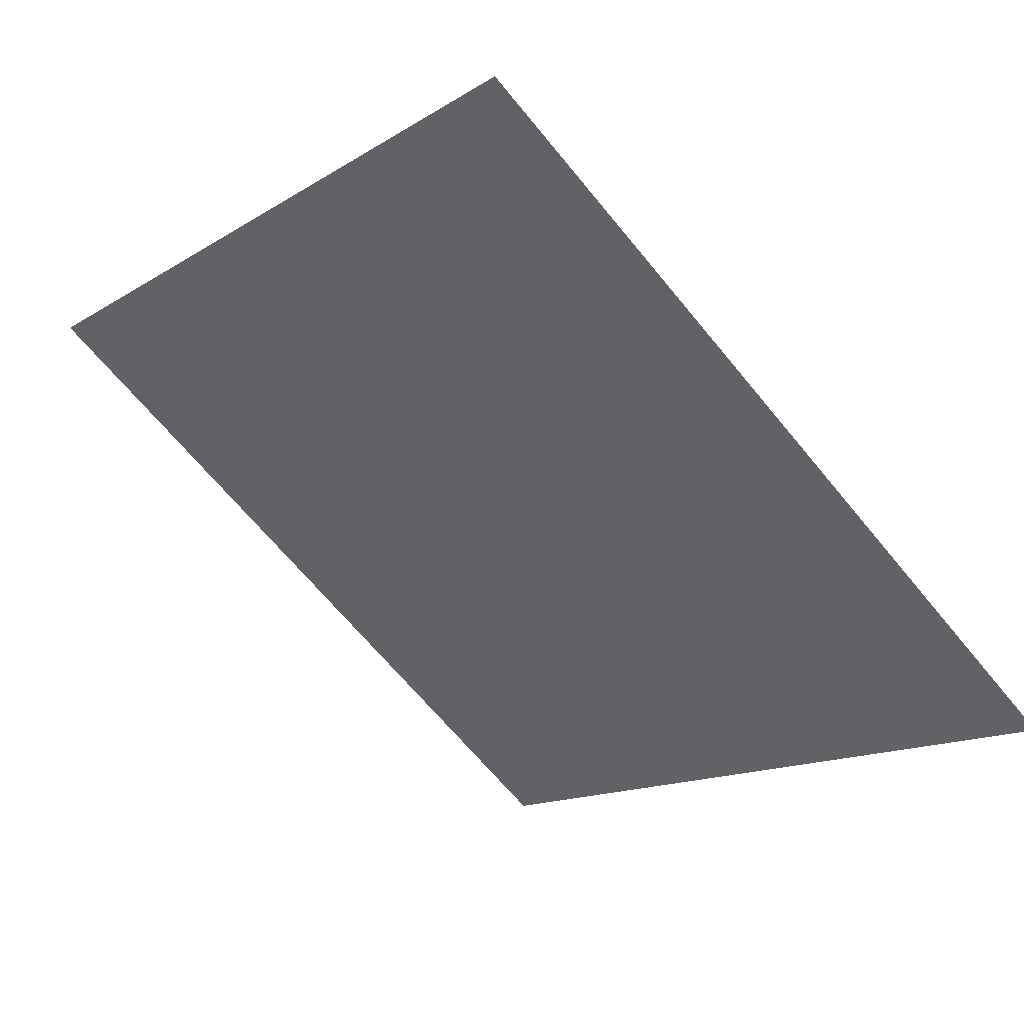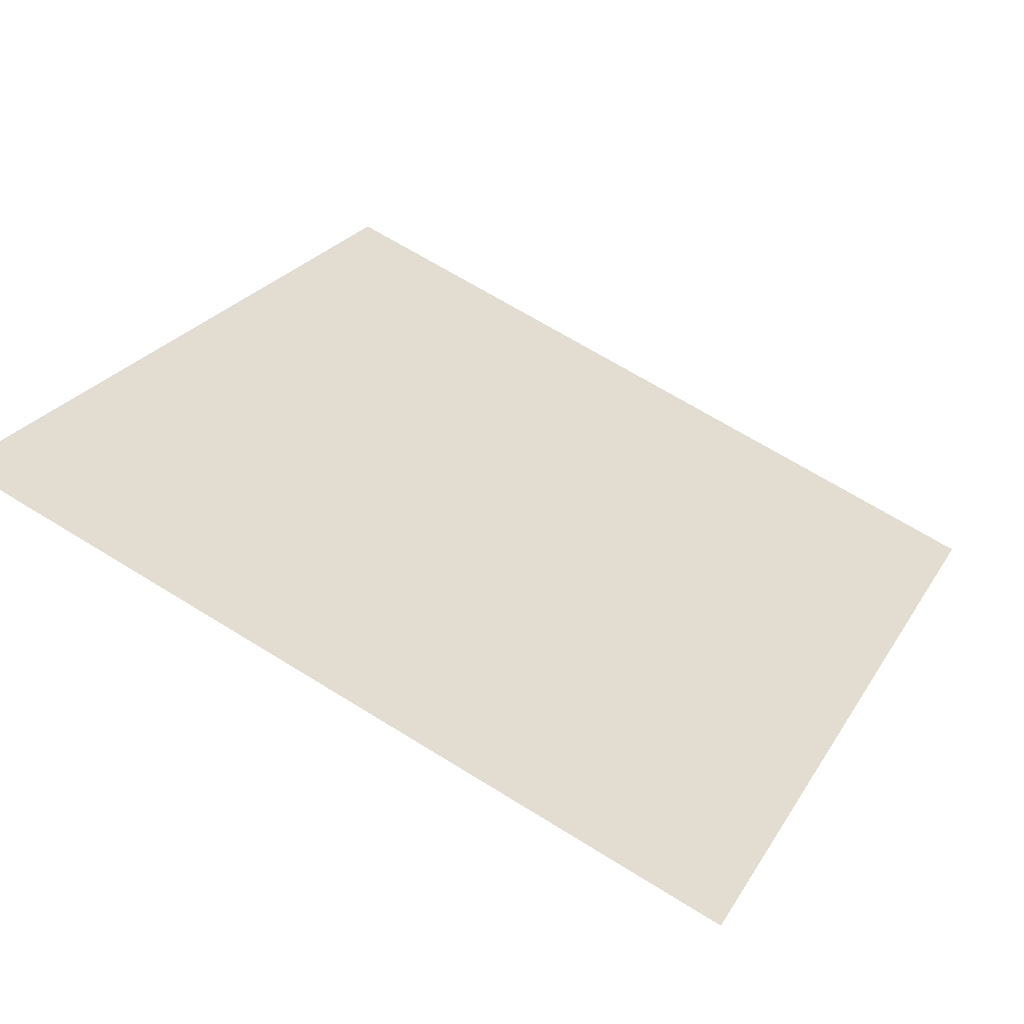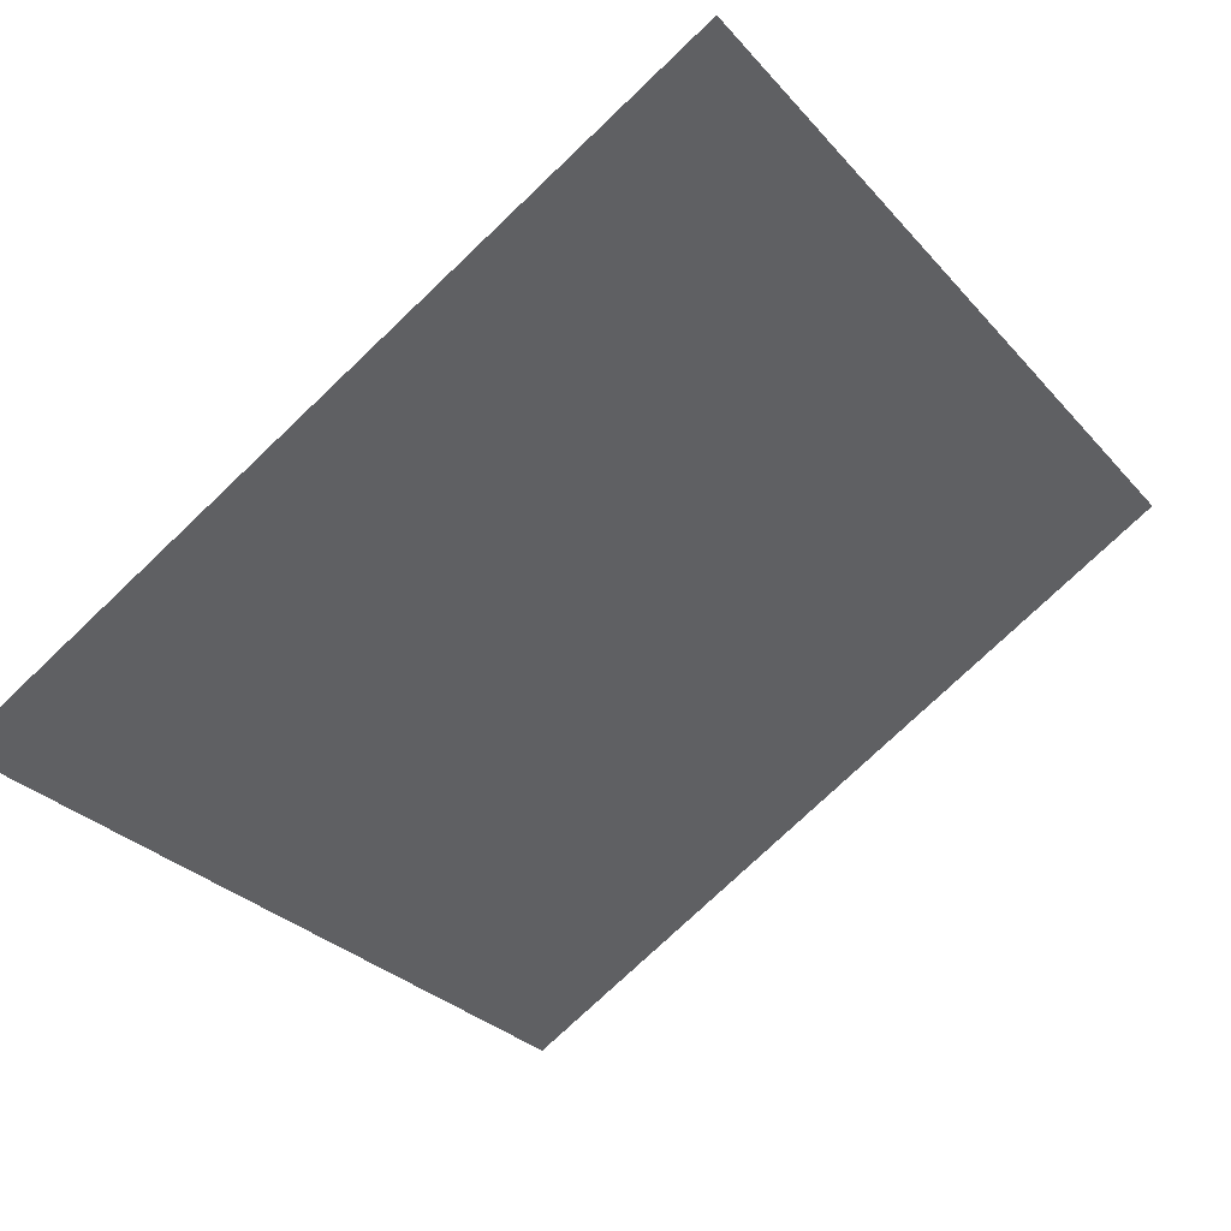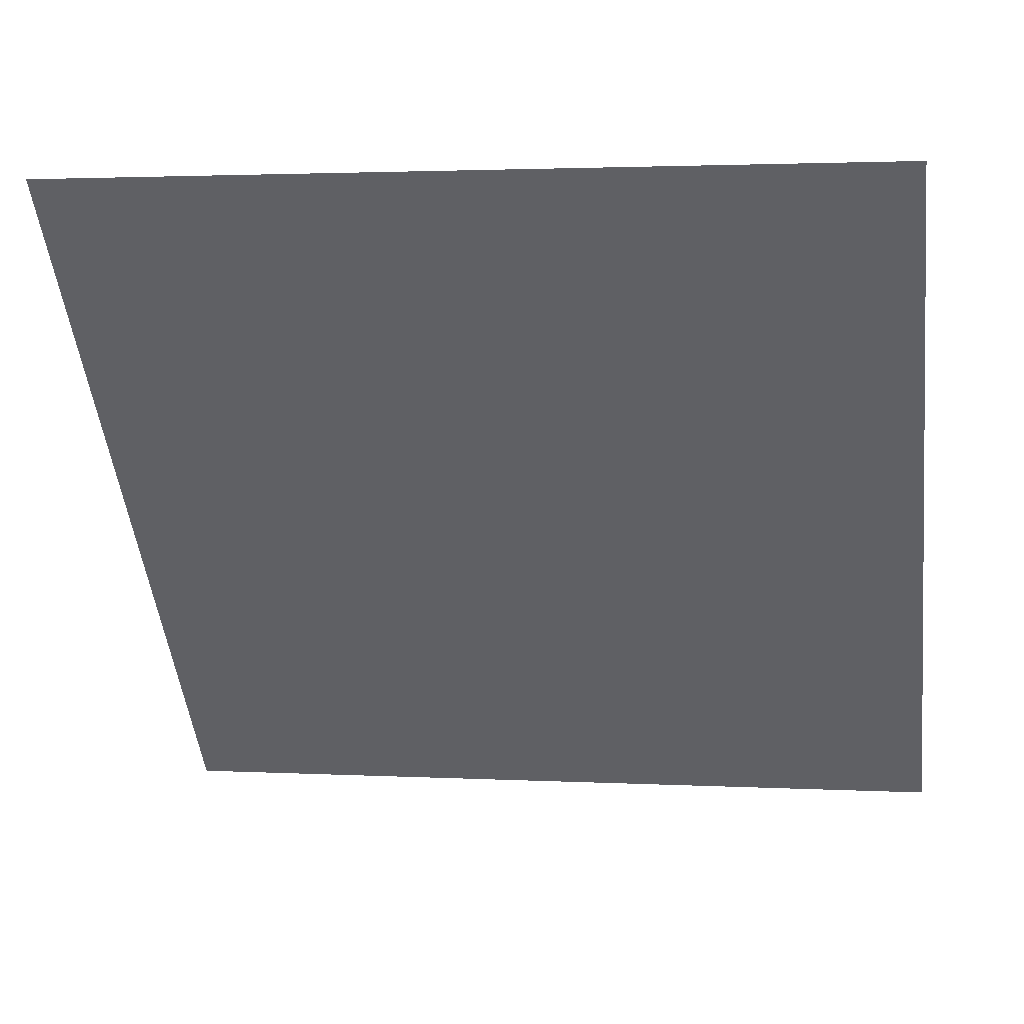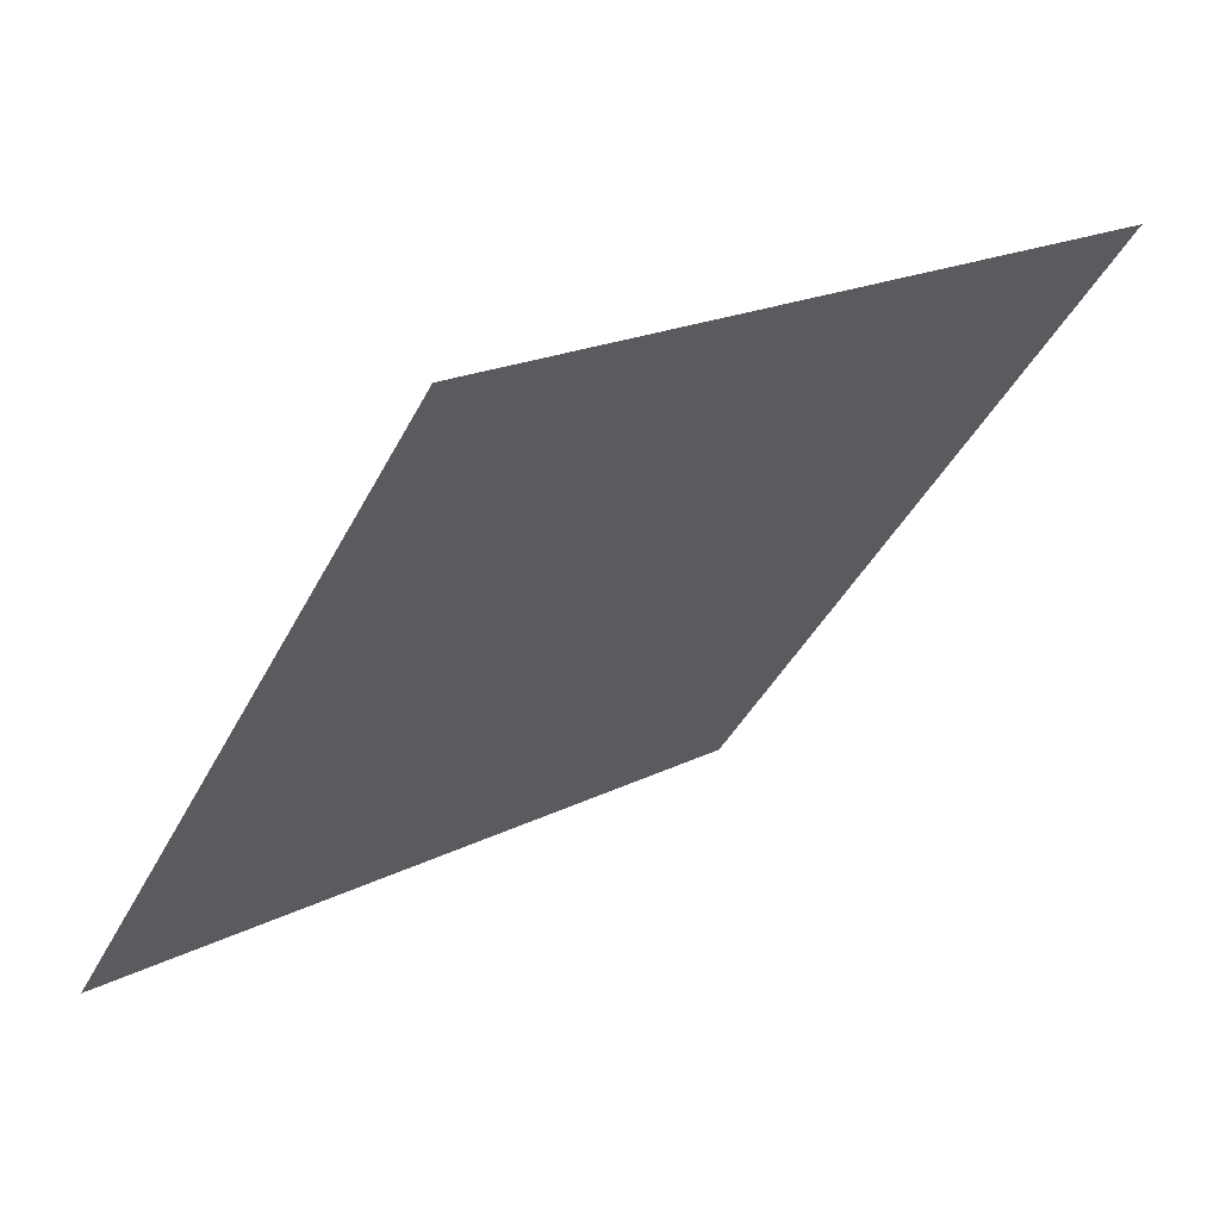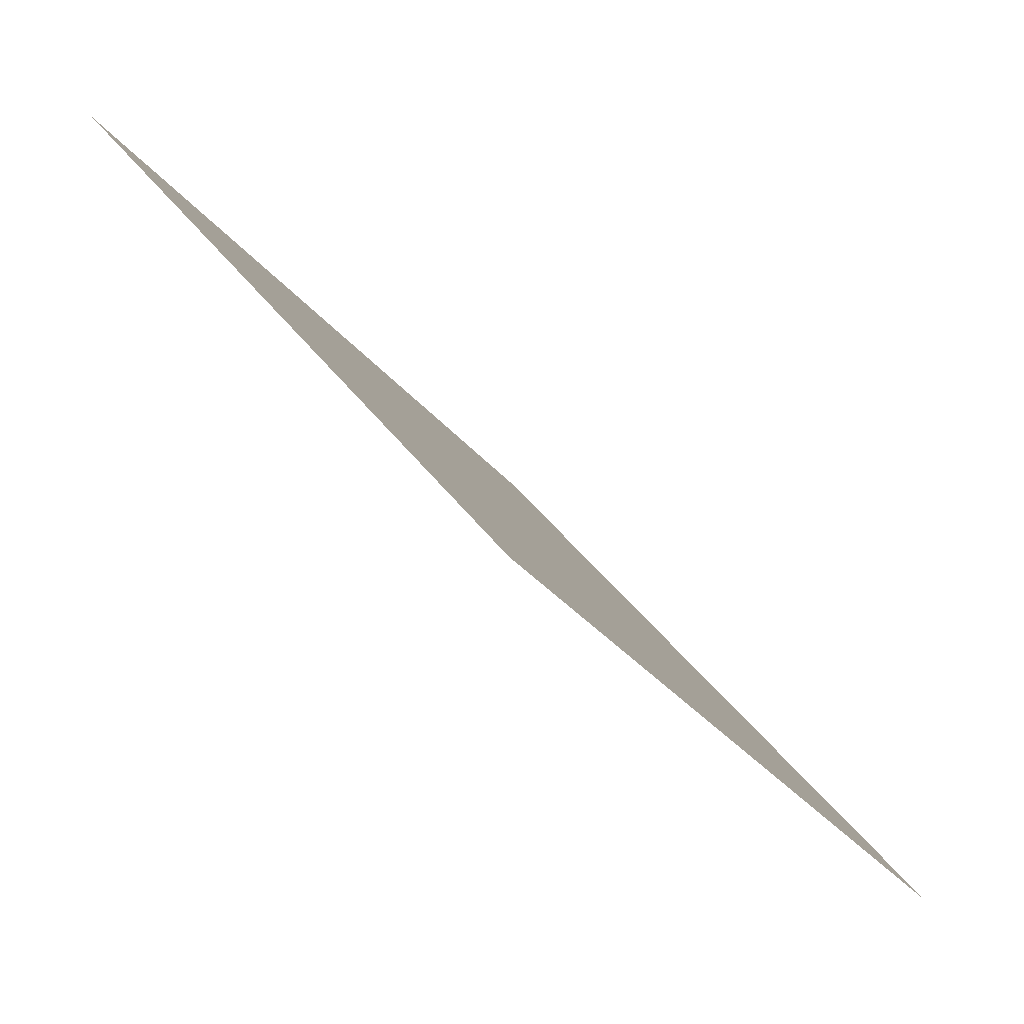
<metadata>
{"format":"obj","ext":"obj","renderer":"f3d","projection":"perspective","resolution":1024,"background":"white","views":[{"elev":-15.8,"azim":53.7,"up":"+Y"},{"elev":65.8,"azim":32.2,"up":"+Y"},{"elev":-74.8,"azim":-136.0,"up":"+Y"},{"elev":5.3,"azim":-170.7,"up":"+Z"},{"elev":-40.3,"azim":-114.8,"up":"+Y"},{"elev":38.2,"azim":-122.1,"up":"+Z"}]}
</metadata>
<code>
v -0.1715 0.5384 0.1723
v -0.178 0.5386 0.1723
v -0.1779 0.5425 0.1776
v -0.1714 0.5423 0.1775
f 4 3 2 1

</code>
